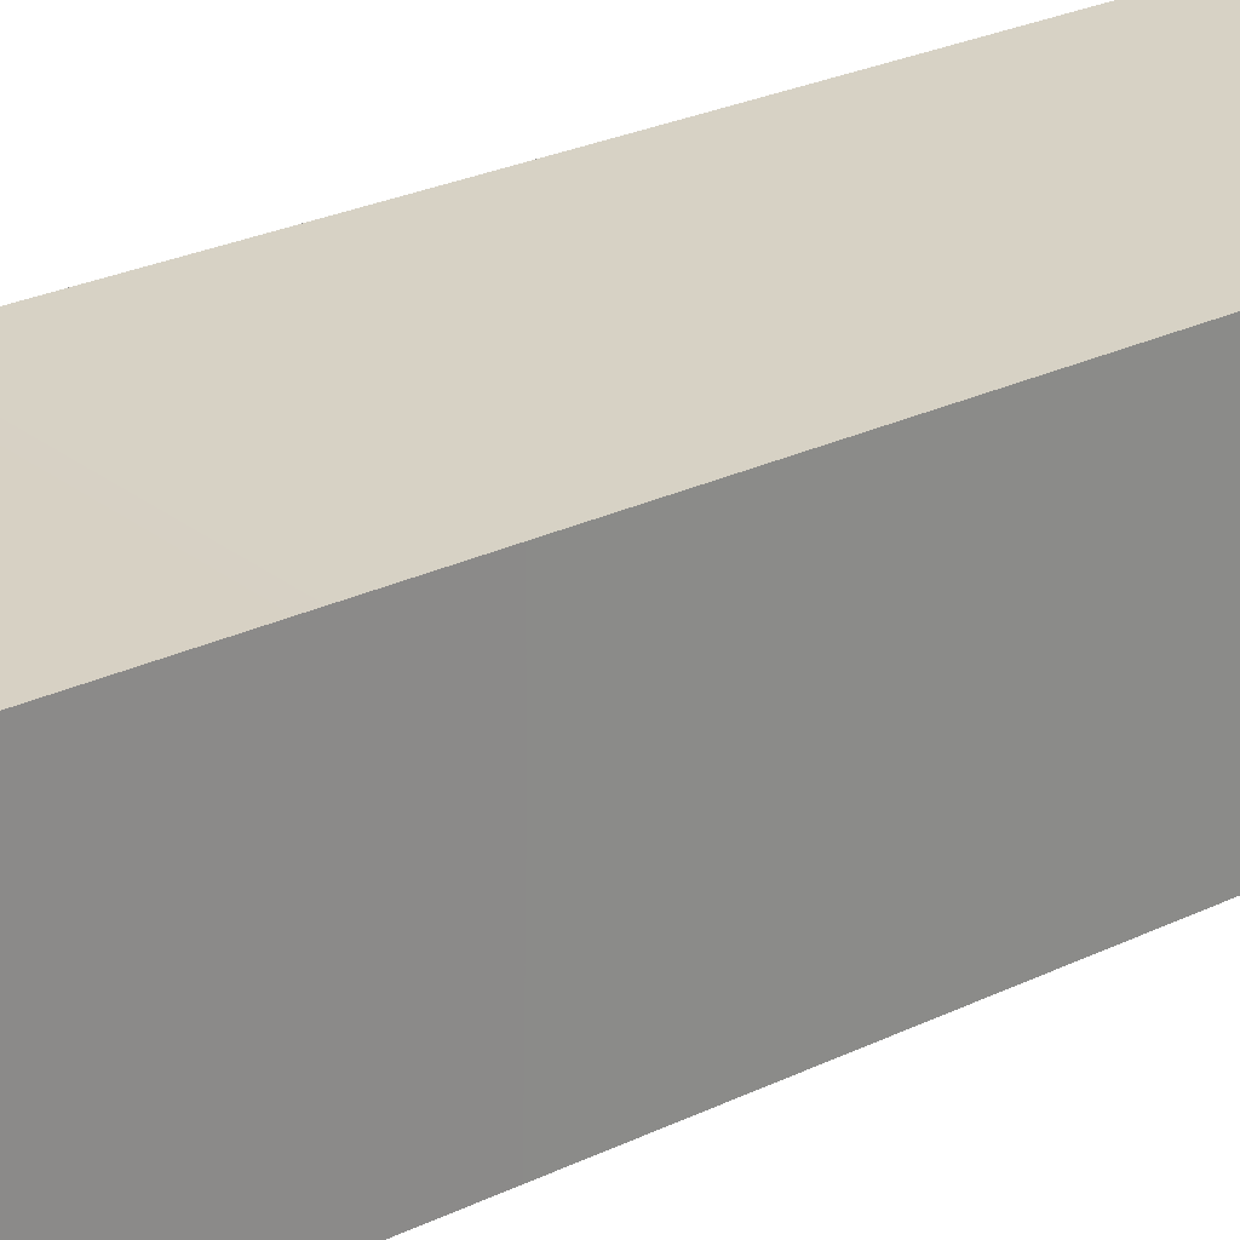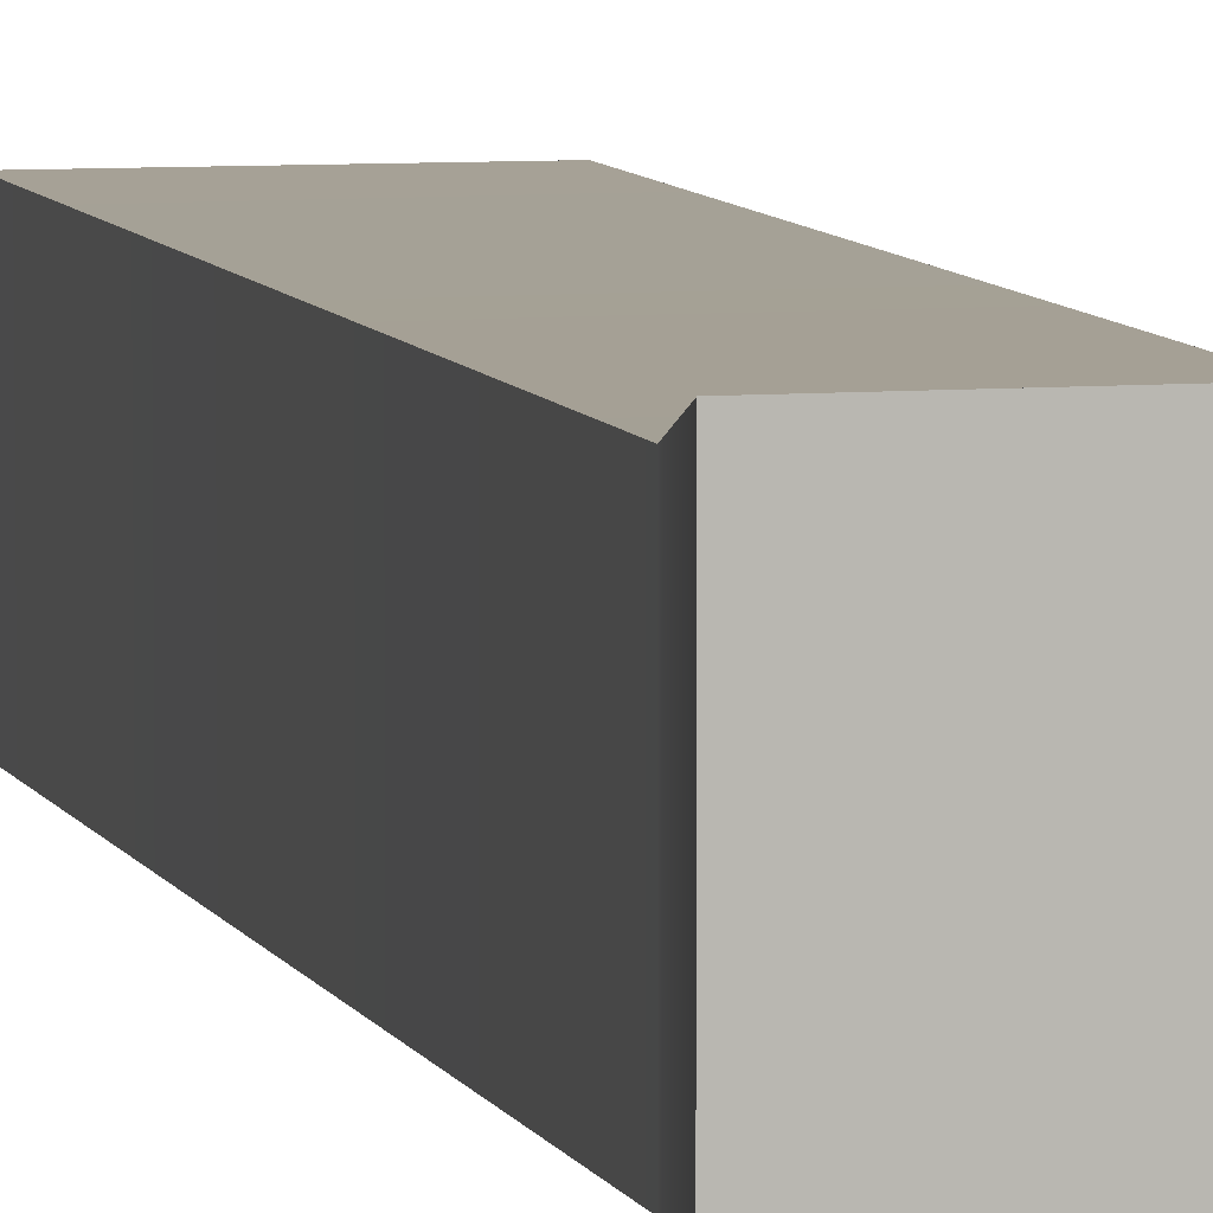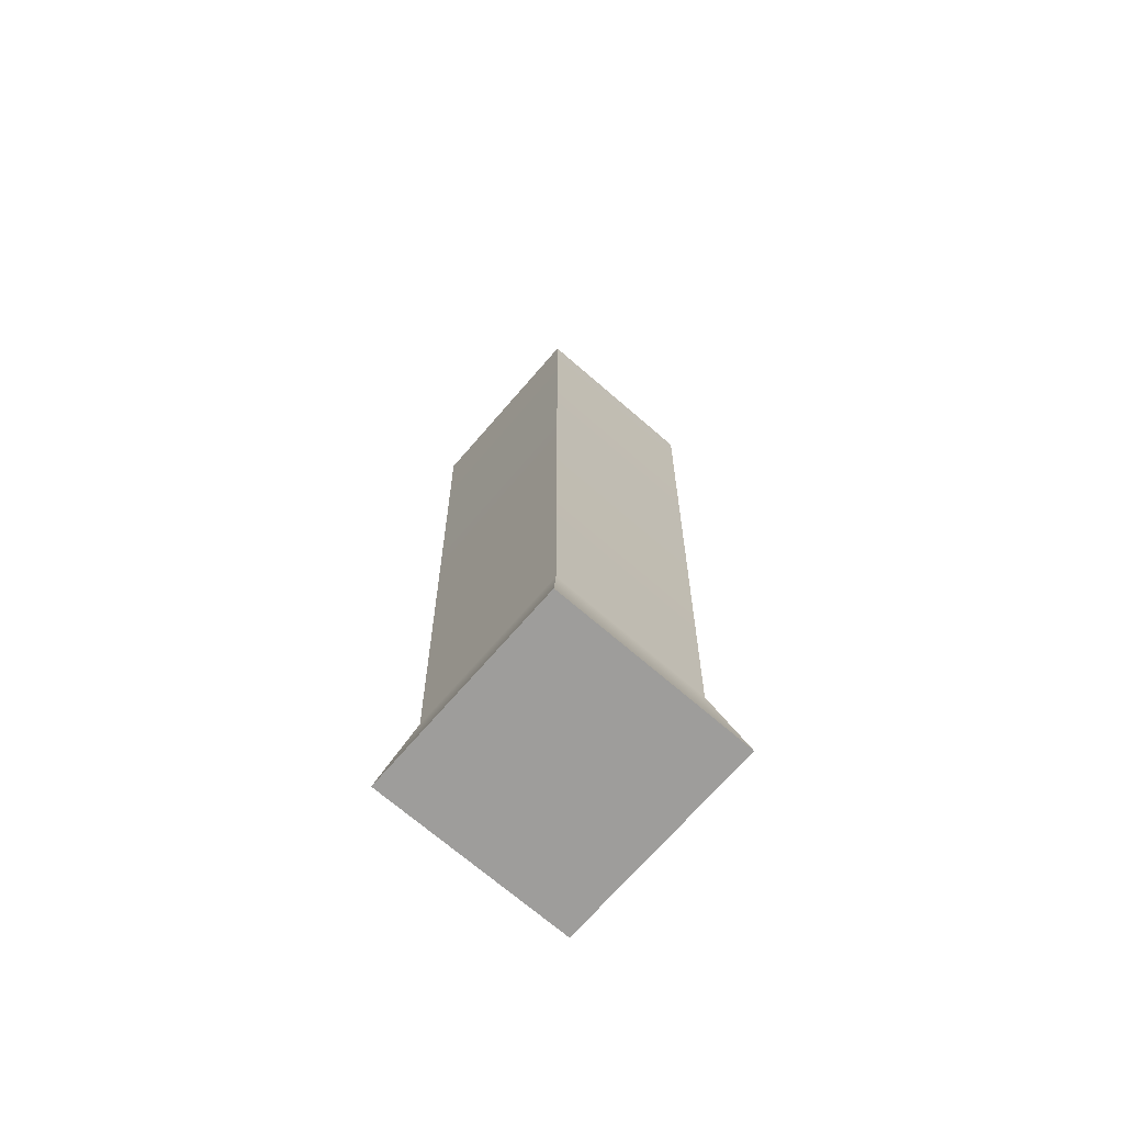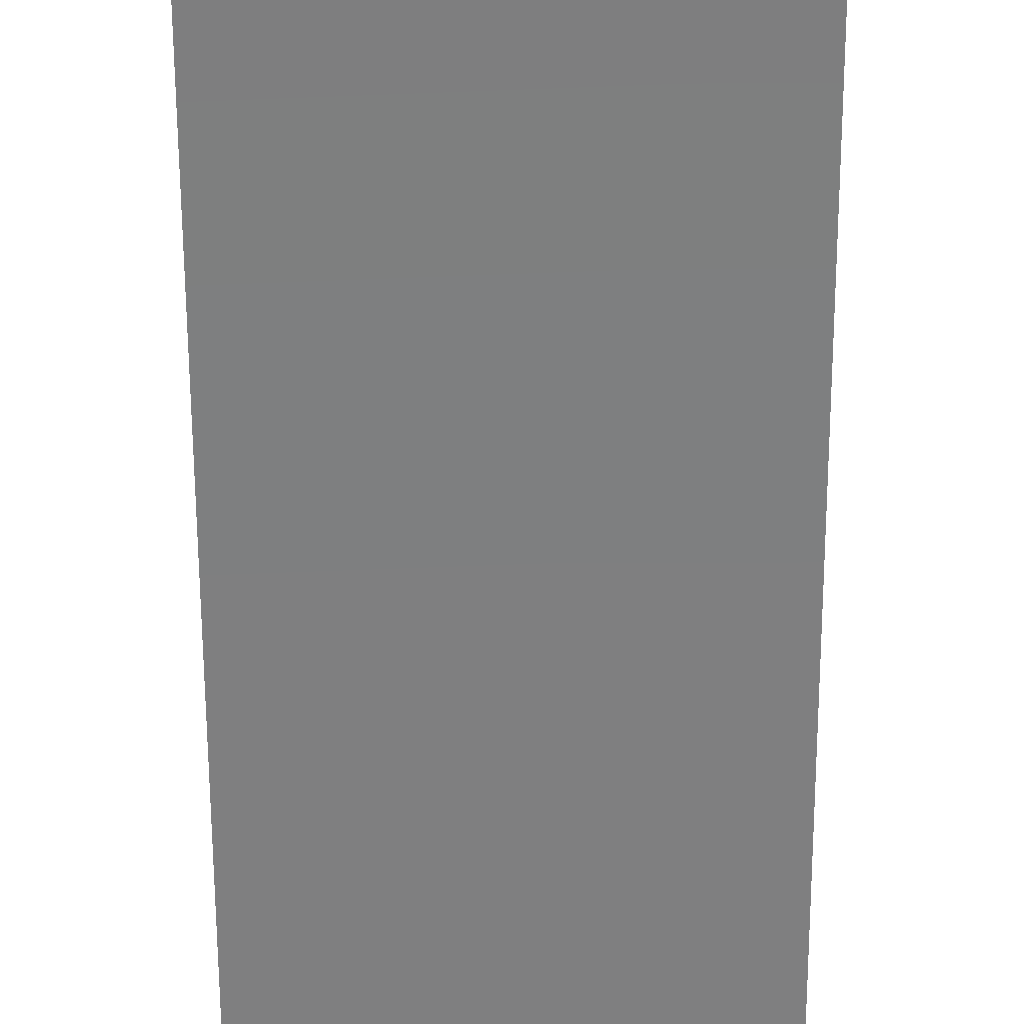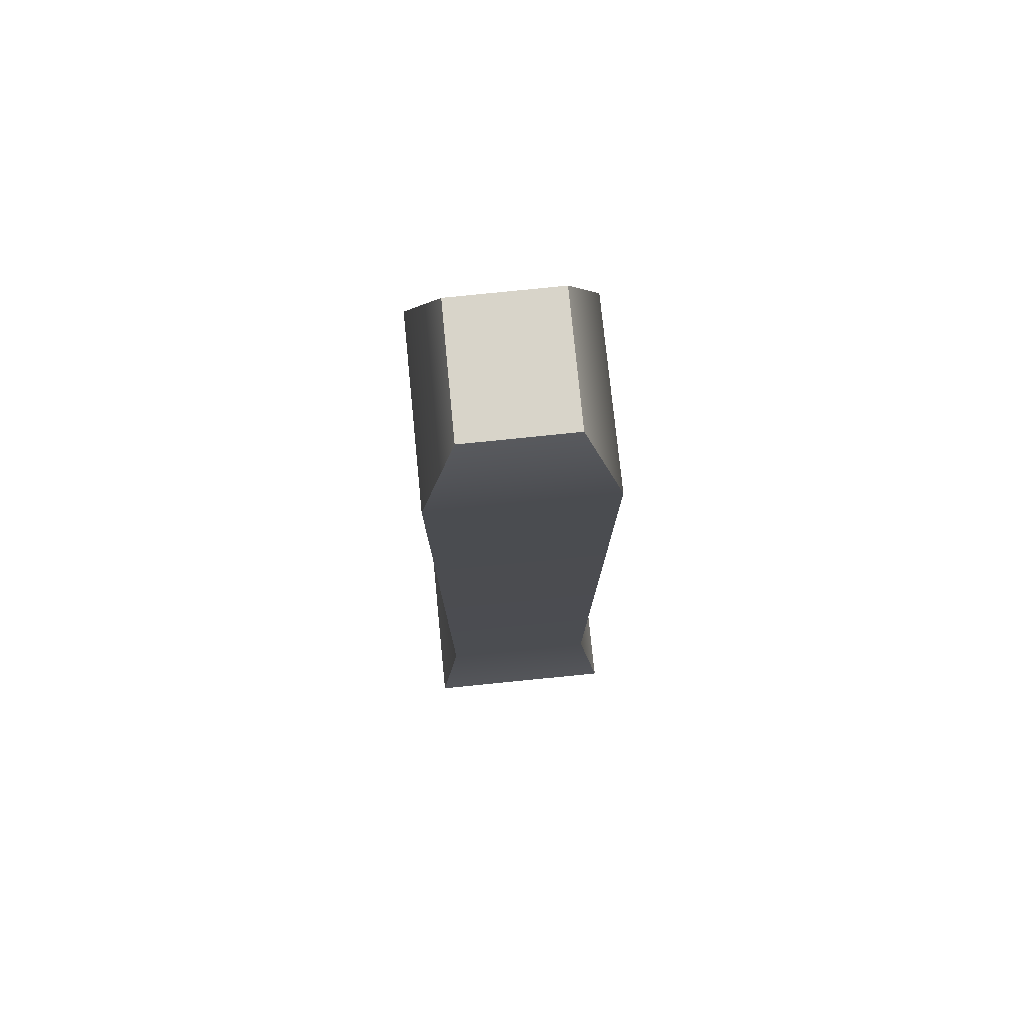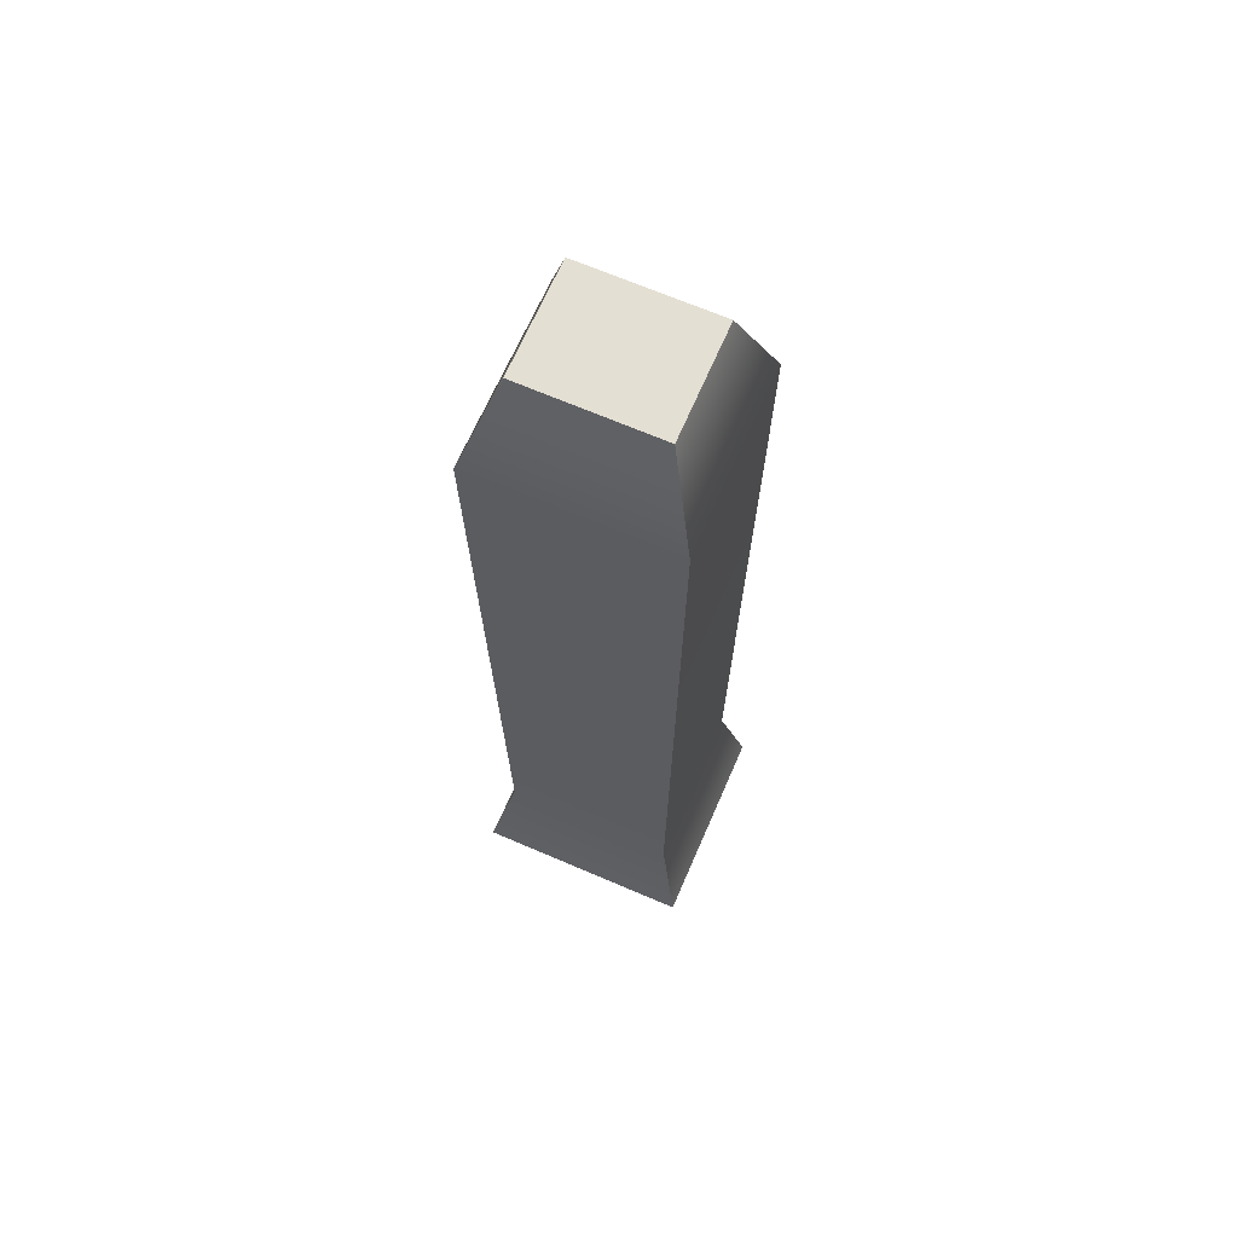
<metadata>
{"format":"obj","ext":"obj","renderer":"f3d","projection":"perspective","resolution":1024,"background":"white","views":[{"elev":26.7,"azim":-126.8,"up":"+Z"},{"elev":7.1,"azim":-14.7,"up":"+Z"},{"elev":-70.6,"azim":49.1,"up":"+Y"},{"elev":-58.6,"azim":-179.8,"up":"+Z"},{"elev":75.0,"azim":84.3,"up":"+Y"},{"elev":66.6,"azim":-156.6,"up":"+Y"}]}
</metadata>
<code>
g default
v -0.2595 -1.152 0.2441
v 0.2595 -1.152 0.2441
v -0.2595 -1.152 -0.2441
v 0.2595 -1.152 -0.2441
v -0.2276 0.918 0.2141
v 0.2276 0.918 0.2141
v 0.2276 0.918 -0.2141
v -0.2276 0.918 -0.2141
v -0.1564 1.152 0.1293
v 0.1576 1.152 0.1306
v -0.1576 1.152 -0.1306
v 0.1564 1.152 -0.1293
v -0.2065 -0.8865 0.1943
v 0.2065 -0.8865 0.1943
v 0.2065 -0.8865 -0.1943
v -0.2065 -0.8865 -0.1943
g pCube152
f 3 4 2 1
f 13 14 6 5
f 14 15 7 6
f 8 7 15 16
f 16 13 5 8
f 6 10 9 5
f 5 9 11 8
f 7 12 10 6
f 8 11 12 7
f 9 10 12 11
f 1 2 14 13
f 2 4 15 14
f 16 15 4 3
f 3 1 13 16

</code>
